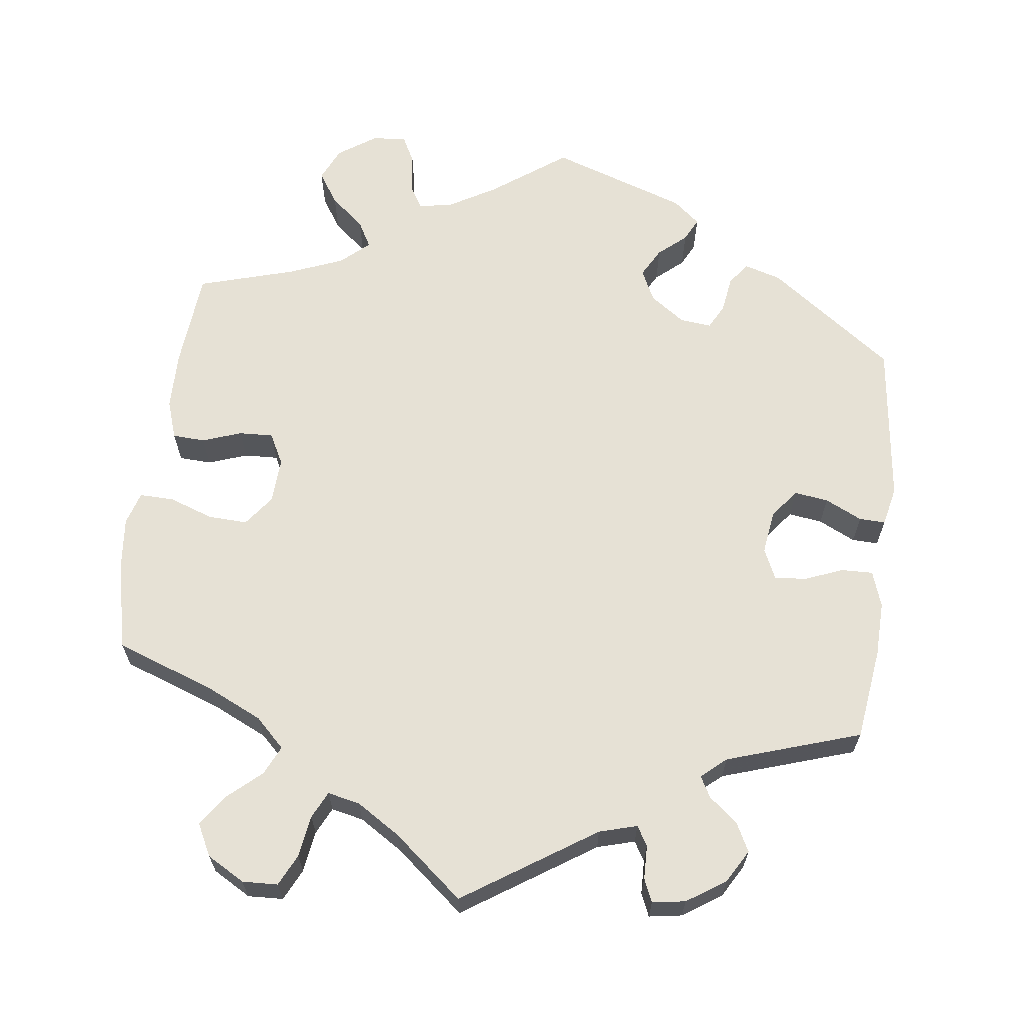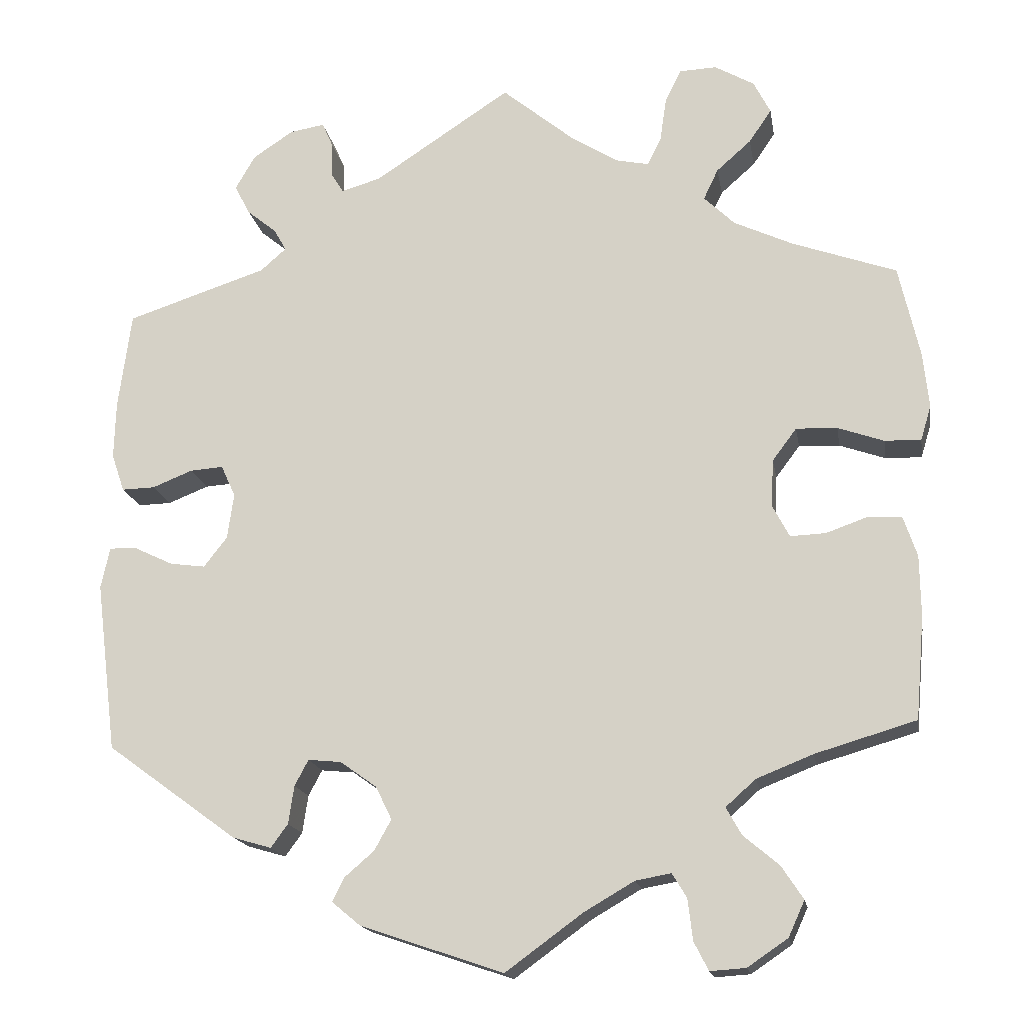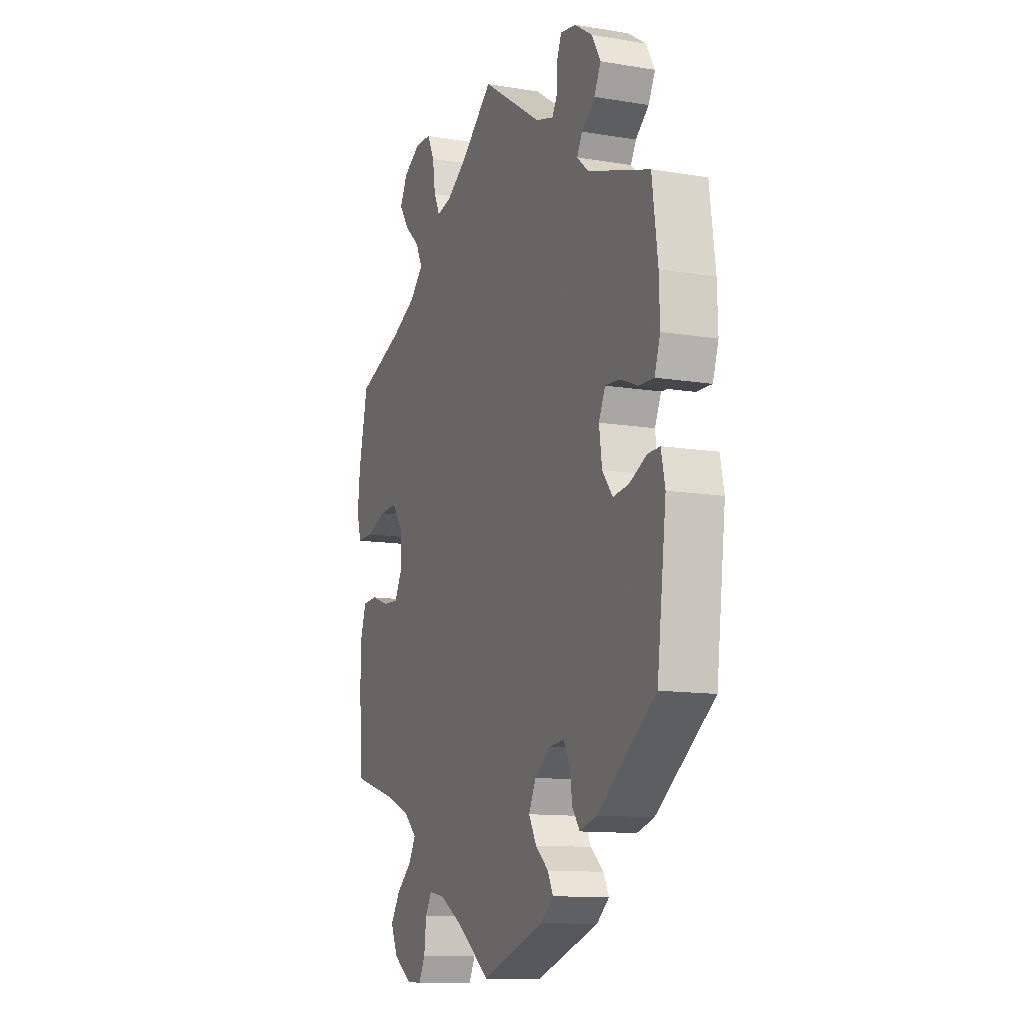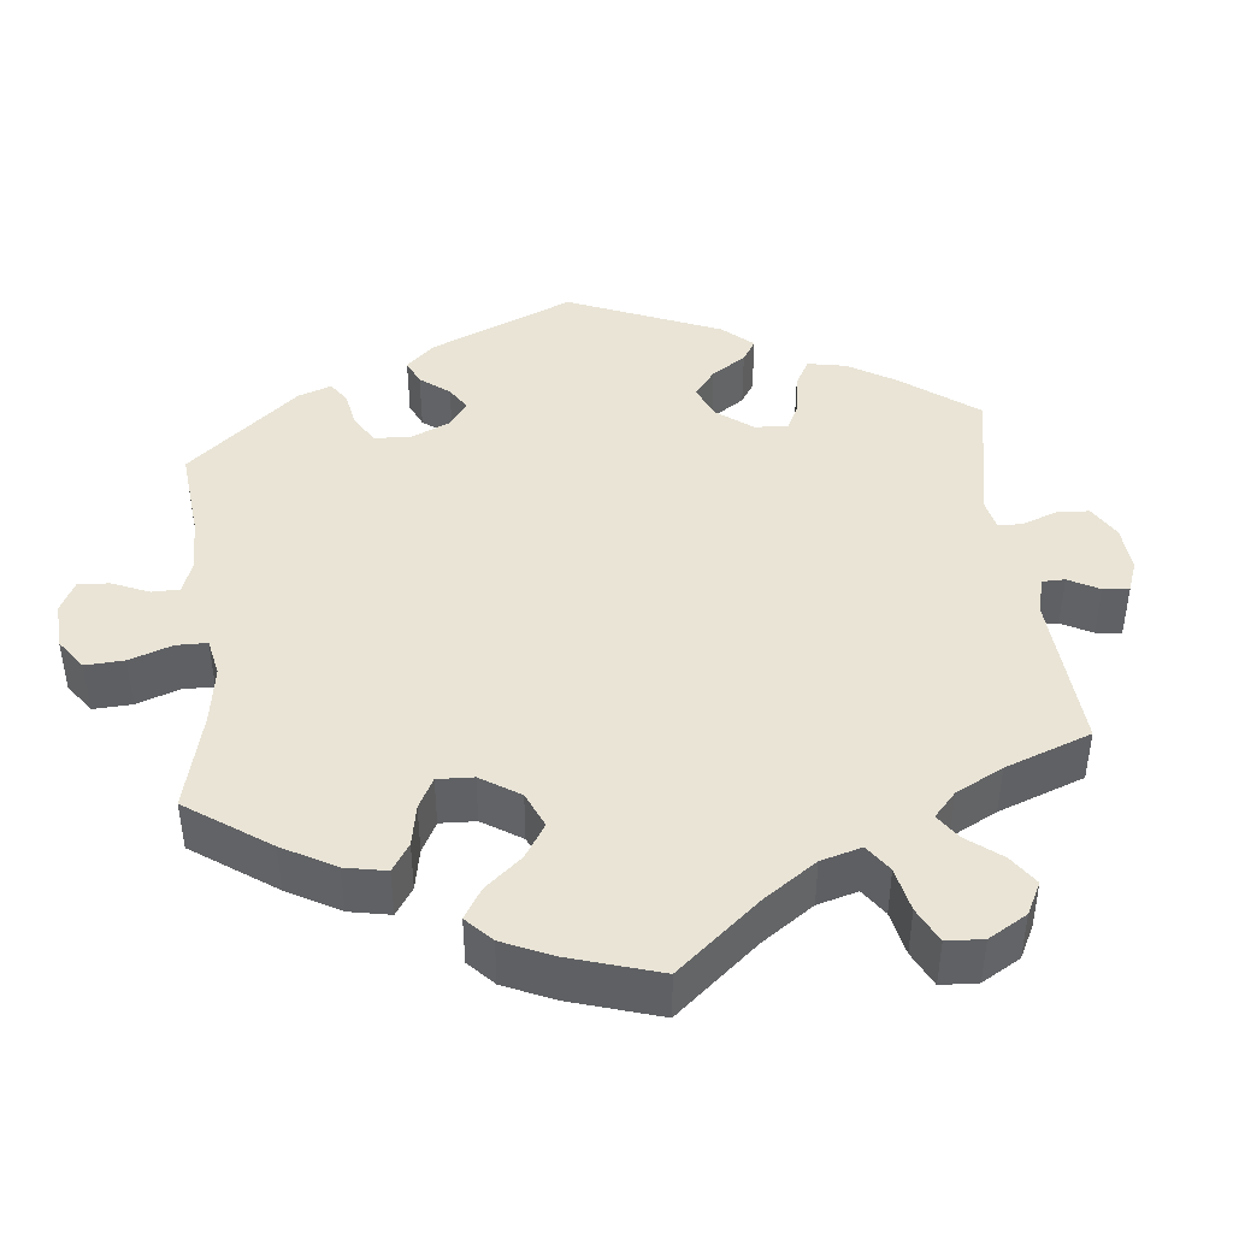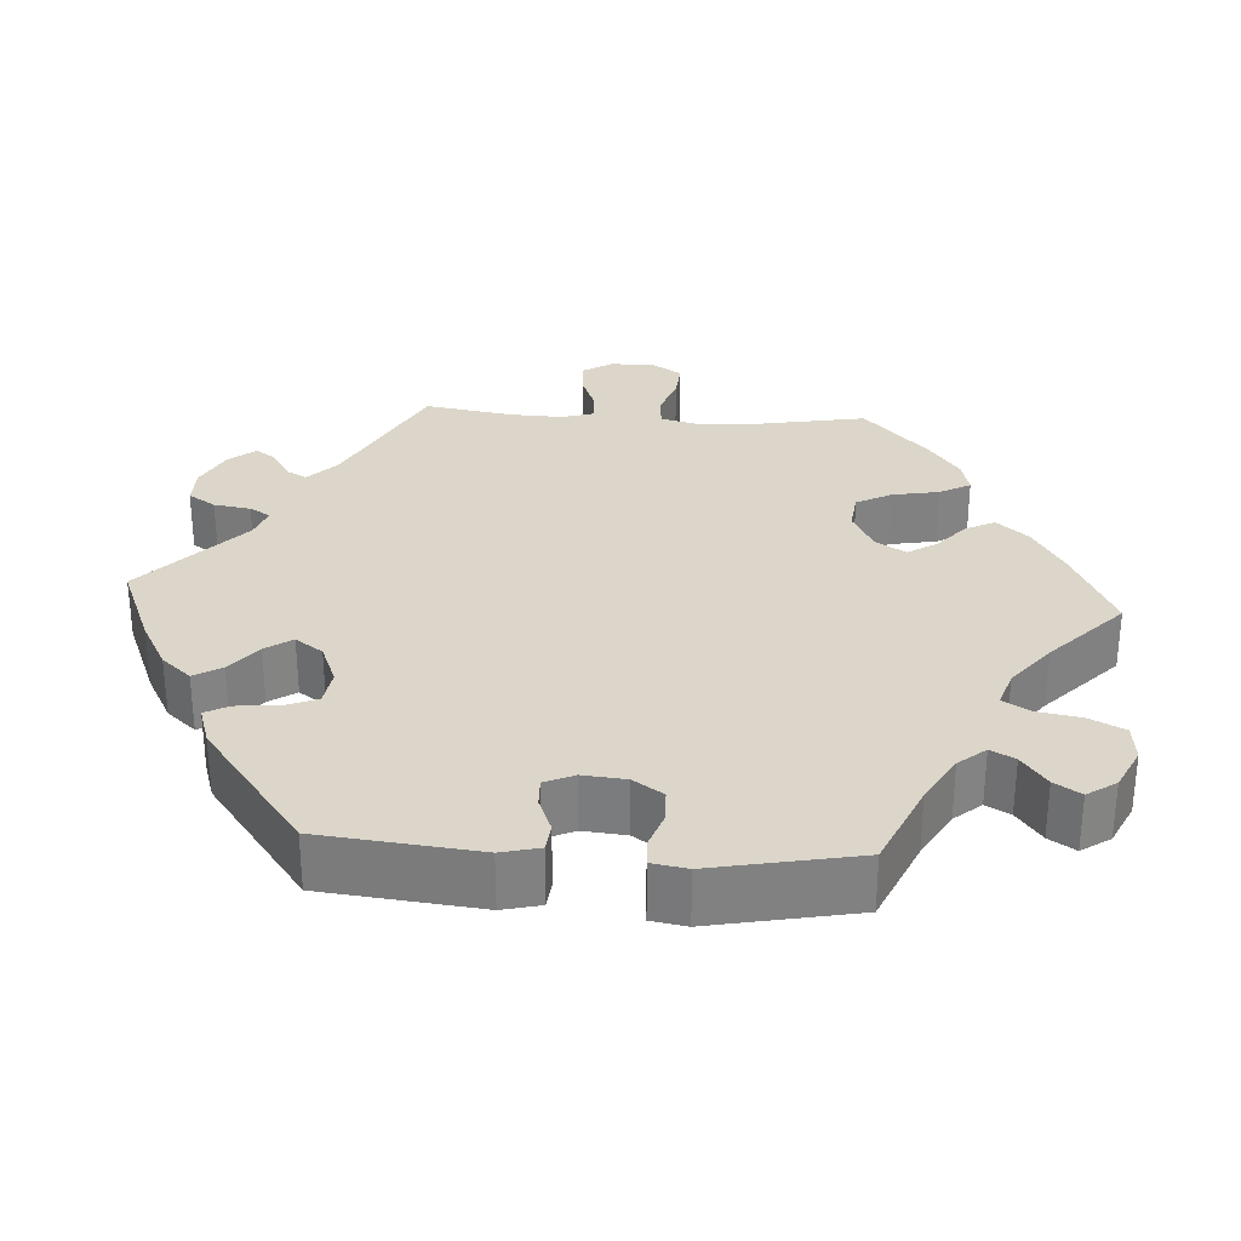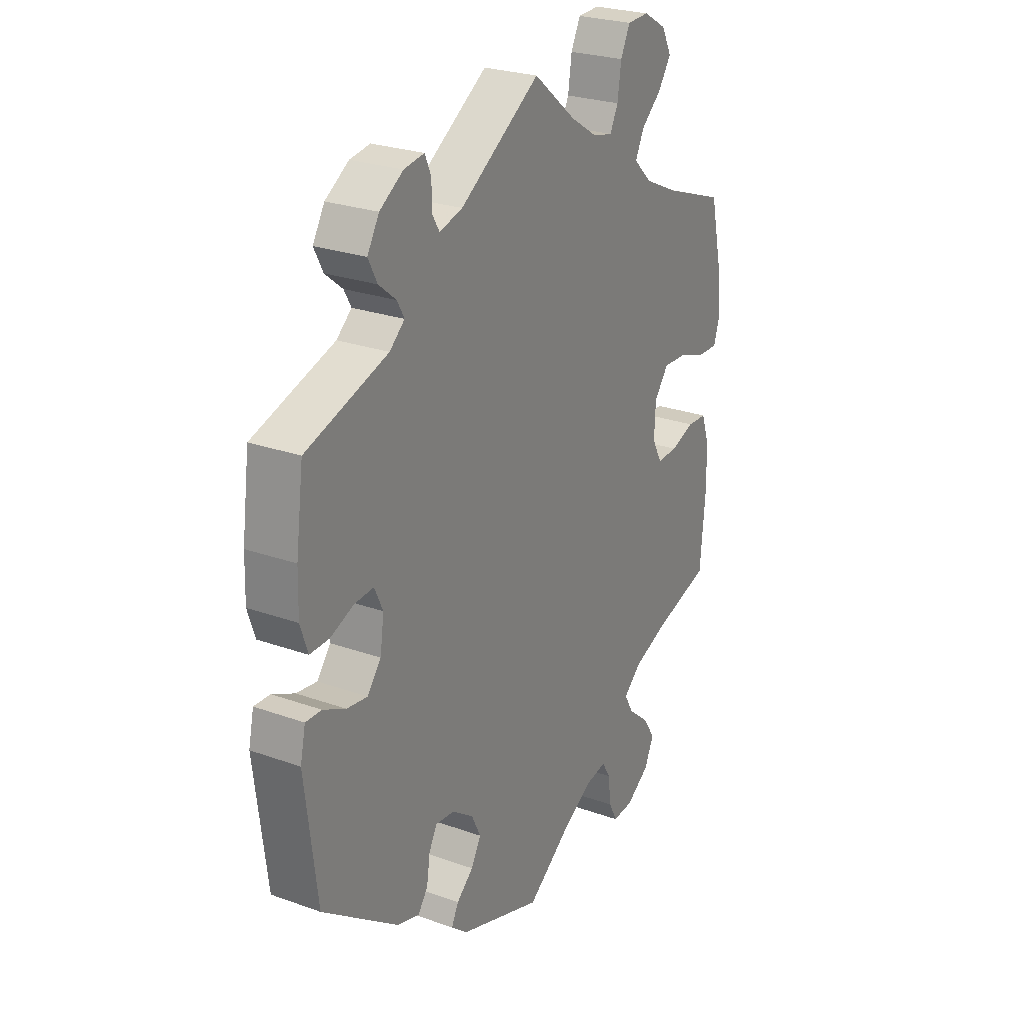
<metadata>
{"format":"obj","ext":"obj","renderer":"f3d","projection":"perspective","resolution":1024,"background":"white","views":[{"elev":64.6,"azim":7.3,"up":"+Y"},{"elev":-16.9,"azim":-170.4,"up":"+Z"},{"elev":-12.0,"azim":68.4,"up":"+Z"},{"elev":42.6,"azim":-66.1,"up":"+Y"},{"elev":29.9,"azim":153.7,"up":"+Y"},{"elev":25.6,"azim":119.9,"up":"+Z"}]}
</metadata>
<code>
v 0.17 0.07 0.466
v 0.219 0.07 0.452
v 0.234 0.07 0.477
v 0.235 0.07 0.521
v 0.248 0.07 0.551
v 0.291 0.07 0.544
v 0.341 0.07 0.511
v 0.366 0.07 0.468
v 0.347 0.07 0.431
v 0.31 0.07 0.401
v 0.295 0.07 0.374
v 0.327 0.07 0.346
v 0.501 0.07 0.289
v 0.517 0.07 0.169
v 0.519 0.07 0.098
v 0.503 0.07 0.051
v 0.462 0.07 0.052
v 0.412 0.07 0.072
v 0.371 0.07 0.075
v 0.353 0.07 0.036
v 0.361 0.07 -0.021
v 0.39 0.07 -0.058
v 0.434 0.07 -0.052
v 0.482 0.07 -0.029
v 0.516 0.07 -0.028
v 0.527 0.07 -0.079
v 0.501 0.07 -0.289
v 0.339 0.07 -0.407
v 0.291 0.07 -0.421
v 0.27 0.07 -0.392
v 0.263 0.07 -0.345
v 0.246 0.07 -0.313
v 0.205 0.07 -0.317
v 0.16 0.07 -0.349
v 0.14 0.07 -0.39
v 0.161 0.07 -0.428
v 0.197 0.07 -0.459
v 0.212 0.07 -0.489
v 0.177 0.07 -0.518
v 0 0.07 -0.578
v -0.096 0.07 -0.508
v -0.158 0.07 -0.472
v -0.202 0.07 -0.464
v -0.22 0.07 -0.494
v -0.226 0.07 -0.545
v -0.244 0.07 -0.58
v -0.288 0.07 -0.577
v -0.338 0.07 -0.543
v -0.358 0.07 -0.499
v -0.331 0.07 -0.458
v -0.287 0.07 -0.421
v -0.268 0.07 -0.387
v -0.305 0.07 -0.354
v -0.375 0.07 -0.326
v -0.5 0.07 -0.289
v -0.511 0.07 -0.162
v -0.51 0.07 -0.086
v -0.493 0.07 -0.036
v -0.451 0.07 -0.034
v -0.4 0.07 -0.052
v -0.356 0.07 -0.054
v -0.335 0.07 -0.014
v -0.338 0.07 0.045
v -0.368 0.07 0.085
v -0.419 0.07 0.083
v -0.476 0.07 0.063
v -0.521 0.07 0.062
v -0.534 0.07 0.105
v -0.527 0.07 0.173
v -0.501 0.07 0.288
v -0.372 0.07 0.334
v -0.299 0.07 0.368
v -0.261 0.07 0.405
v -0.279 0.07 0.443
v -0.322 0.07 0.481
v -0.35 0.07 0.522
v -0.329 0.07 0.563
v -0.28 0.07 0.591
v -0.234 0.07 0.589
v -0.214 0.07 0.548
v -0.206 0.07 0.494
v -0.189 0.07 0.459
v -0.147 0.07 0.468
v -0.09 0.07 0.504
v 0 0.07 0.578
v 0.17 0 0.466
v 0.219 0 0.452
v 0.234 0 0.477
v 0.235 0 0.521
v 0.248 0 0.551
v 0.291 0 0.544
v 0.341 0 0.511
v 0.366 0 0.468
v 0.347 0 0.431
v 0.31 0 0.401
v 0.295 0 0.374
v 0.327 0 0.346
v 0.501 0 0.289
v 0.517 0 0.169
v 0.519 0 0.098
v 0.503 0 0.051
v 0.462 0 0.052
v 0.412 0 0.072
v 0.371 0 0.075
v 0.353 0 0.036
v 0.361 0 -0.021
v 0.39 0 -0.058
v 0.434 0 -0.052
v 0.482 0 -0.029
v 0.516 0 -0.028
v 0.527 0 -0.079
v 0.501 0 -0.289
v 0.339 0 -0.407
v 0.291 0 -0.421
v 0.27 0 -0.392
v 0.263 0 -0.345
v 0.246 0 -0.313
v 0.205 0 -0.317
v 0.16 0 -0.349
v 0.14 0 -0.39
v 0.161 0 -0.428
v 0.197 0 -0.459
v 0.212 0 -0.489
v 0.177 0 -0.518
v 0 0 -0.578
v -0.096 0 -0.508
v -0.158 0 -0.472
v -0.202 0 -0.464
v -0.22 0 -0.494
v -0.226 0 -0.545
v -0.244 0 -0.58
v -0.288 0 -0.577
v -0.338 0 -0.543
v -0.358 0 -0.499
v -0.331 0 -0.458
v -0.287 0 -0.421
v -0.268 0 -0.387
v -0.305 0 -0.354
v -0.375 0 -0.326
v -0.5 0 -0.289
v -0.511 0 -0.162
v -0.51 0 -0.086
v -0.493 0 -0.036
v -0.451 0 -0.034
v -0.4 0 -0.052
v -0.356 0 -0.054
v -0.335 0 -0.014
v -0.338 0 0.045
v -0.368 0 0.085
v -0.419 0 0.083
v -0.476 0 0.063
v -0.521 0 0.062
v -0.534 0 0.105
v -0.527 0 0.173
v -0.501 0 0.288
v -0.372 0 0.334
v -0.299 0 0.368
v -0.261 0 0.405
v -0.279 0 0.443
v -0.322 0 0.481
v -0.35 0 0.522
v -0.329 0 0.563
v -0.28 0 0.591
v -0.234 0 0.589
v -0.214 0 0.548
v -0.206 0 0.494
v -0.189 0 0.459
v -0.147 0 0.468
v -0.09 0 0.504
v 0 0 0.578
f 84 85 1
f 83 84 1 2
f 82 83 2
f 78 79 80 81
f 78 81 82
f 77 78 82
f 74 75 76 77
f 73 74 77 82
f 72 73 82 2
f 68 69 70 71
f 68 71 72 2
f 65 66 67 68
f 64 65 68 2
f 57 58 59 60
f 57 60 61
f 54 55 56 57
f 53 54 57 61
f 52 53 61 62
f 48 49 50 51
f 48 51 52
f 47 48 52
f 44 45 46 47
f 43 44 47 52
f 42 43 52 62
f 38 39 40 41
f 36 37 38 41
f 35 36 41 42
f 34 35 42 62
f 28 29 30 31
f 28 31 32
f 27 28 32
f 26 27 32
f 23 24 25 26
f 22 23 26 32
f 21 22 32 33
f 15 16 17 18
f 15 18 19
f 12 13 14 15
f 11 12 15 19
f 7 8 9 10
f 7 10 11
f 6 7 11
f 3 4 5 6
f 2 3 6 11
f 63 64 2 11
f 20 21 33 34
f 20 34 62 63
f 11 19 20 63
f 86 170 169
f 87 86 169 168
f 87 168 167
f 166 165 164 163
f 167 166 163
f 167 163 162
f 162 161 160 159
f 167 162 159 158
f 87 167 158 157
f 156 155 154 153
f 87 157 156 153
f 153 152 151 150
f 87 153 150 149
f 145 144 143 142
f 146 145 142
f 142 141 140 139
f 146 142 139 138
f 147 146 138 137
f 136 135 134 133
f 137 136 133
f 137 133 132
f 132 131 130 129
f 137 132 129 128
f 147 137 128 127
f 126 125 124 123
f 126 123 122 121
f 127 126 121 120
f 147 127 120 119
f 116 115 114 113
f 117 116 113
f 117 113 112
f 117 112 111
f 111 110 109 108
f 117 111 108 107
f 118 117 107 106
f 103 102 101 100
f 104 103 100
f 100 99 98 97
f 104 100 97 96
f 95 94 93 92
f 96 95 92
f 96 92 91
f 91 90 89 88
f 96 91 88 87
f 96 87 149 148
f 119 118 106 105
f 148 147 119 105
f 148 105 104 96
f 1 86 87 2
f 2 87 88 3
f 3 88 89 4
f 4 89 90 5
f 5 90 91 6
f 6 91 92 7
f 7 92 93 8
f 8 93 94 9
f 9 94 95 10
f 10 95 96 11
f 11 96 97 12
f 12 97 98 13
f 13 98 99 14
f 14 99 100 15
f 15 100 101 16
f 16 101 102 17
f 17 102 103 18
f 18 103 104 19
f 19 104 105 20
f 20 105 106 21
f 21 106 107 22
f 22 107 108 23
f 23 108 109 24
f 24 109 110 25
f 25 110 111 26
f 26 111 112 27
f 27 112 113 28
f 28 113 114 29
f 29 114 115 30
f 30 115 116 31
f 31 116 117 32
f 32 117 118 33
f 33 118 119 34
f 34 119 120 35
f 35 120 121 36
f 36 121 122 37
f 37 122 123 38
f 38 123 124 39
f 39 124 125 40
f 40 125 126 41
f 41 126 127 42
f 42 127 128 43
f 43 128 129 44
f 44 129 130 45
f 45 130 131 46
f 46 131 132 47
f 47 132 133 48
f 48 133 134 49
f 49 134 135 50
f 50 135 136 51
f 51 136 137 52
f 52 137 138 53
f 53 138 139 54
f 54 139 140 55
f 55 140 141 56
f 56 141 142 57
f 57 142 143 58
f 58 143 144 59
f 59 144 145 60
f 60 145 146 61
f 61 146 147 62
f 62 147 148 63
f 63 148 149 64
f 64 149 150 65
f 65 150 151 66
f 66 151 152 67
f 67 152 153 68
f 68 153 154 69
f 69 154 155 70
f 70 155 156 71
f 71 156 157 72
f 72 157 158 73
f 73 158 159 74
f 74 159 160 75
f 75 160 161 76
f 76 161 162 77
f 77 162 163 78
f 78 163 164 79
f 79 164 165 80
f 80 165 166 81
f 81 166 167 82
f 82 167 168 83
f 83 168 169 84
f 84 169 170 85
f 85 170 86 1

</code>
